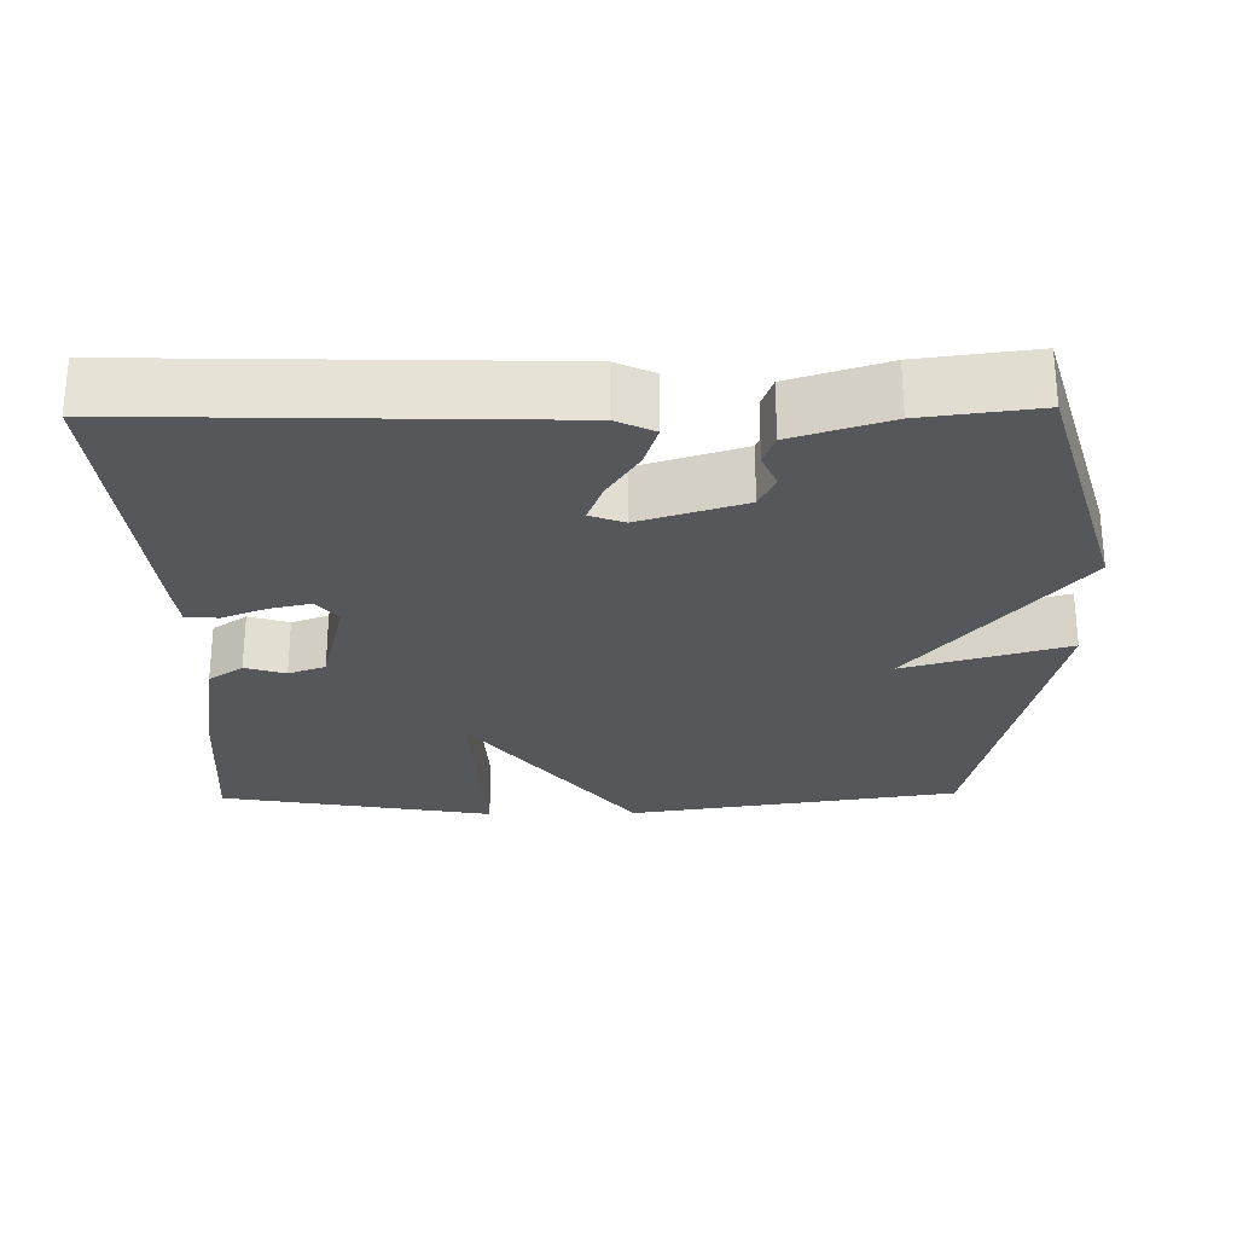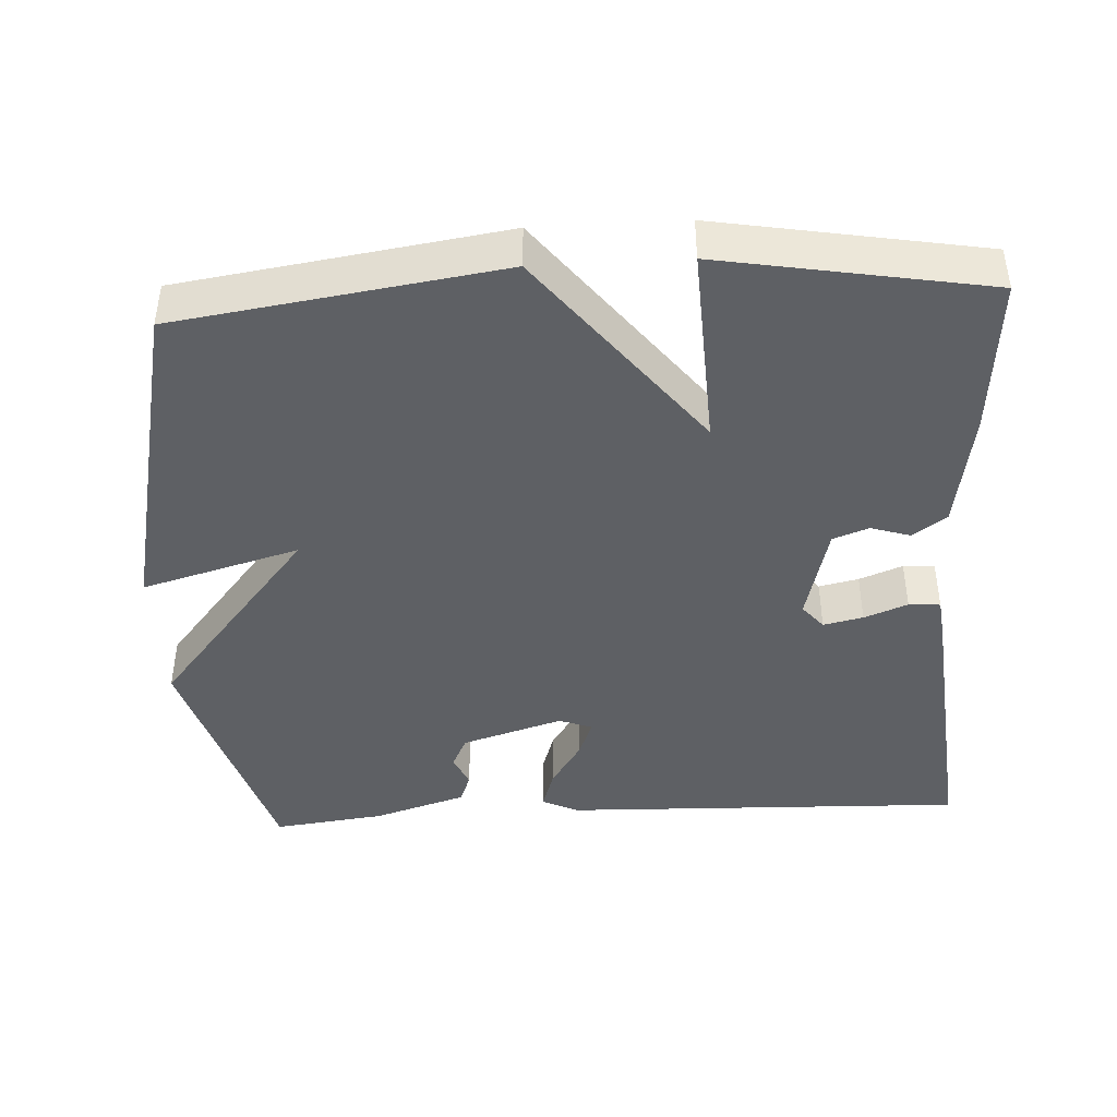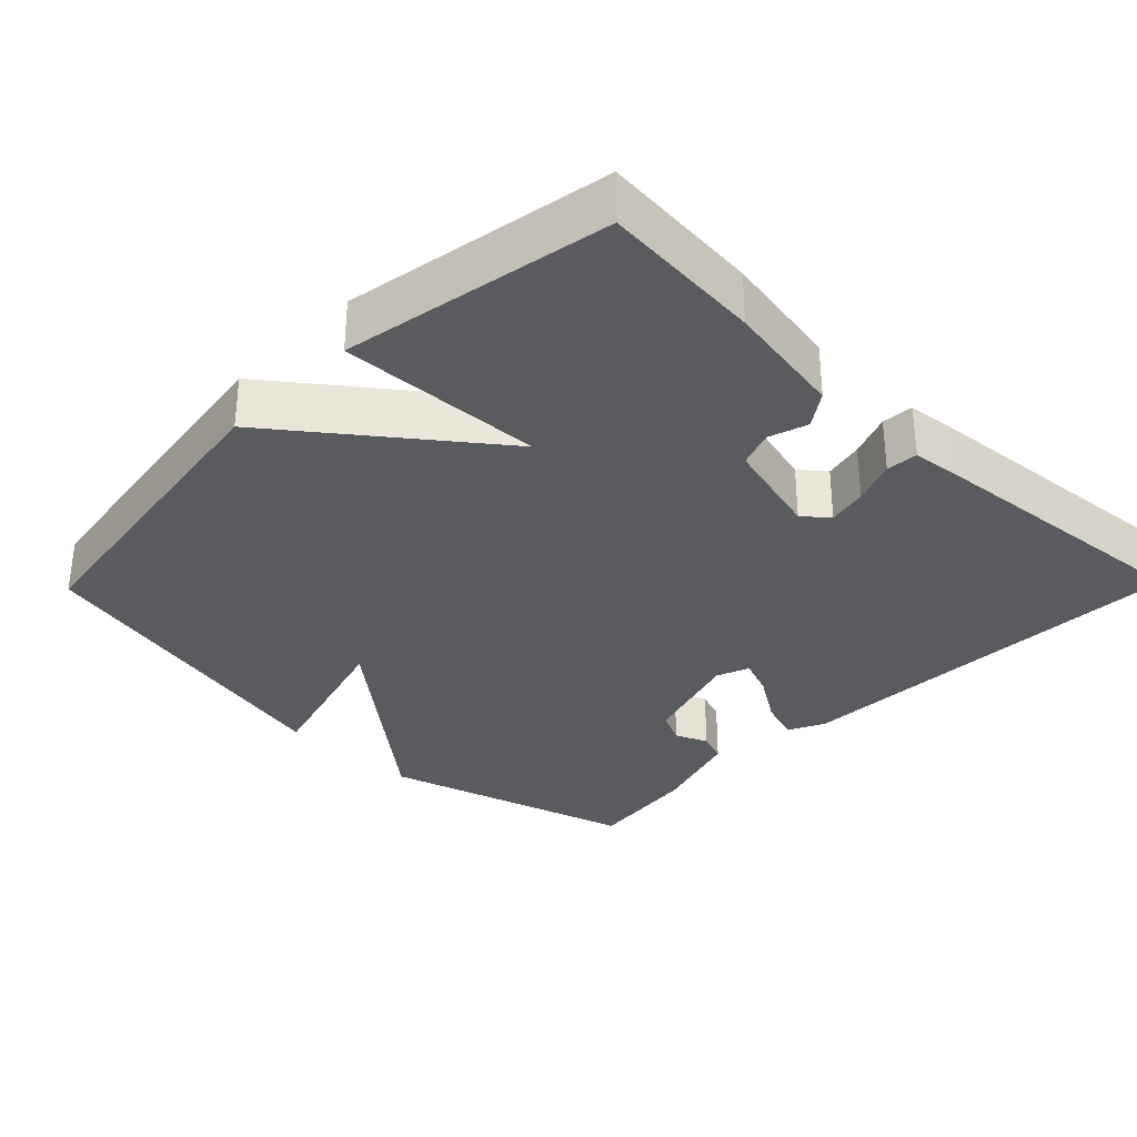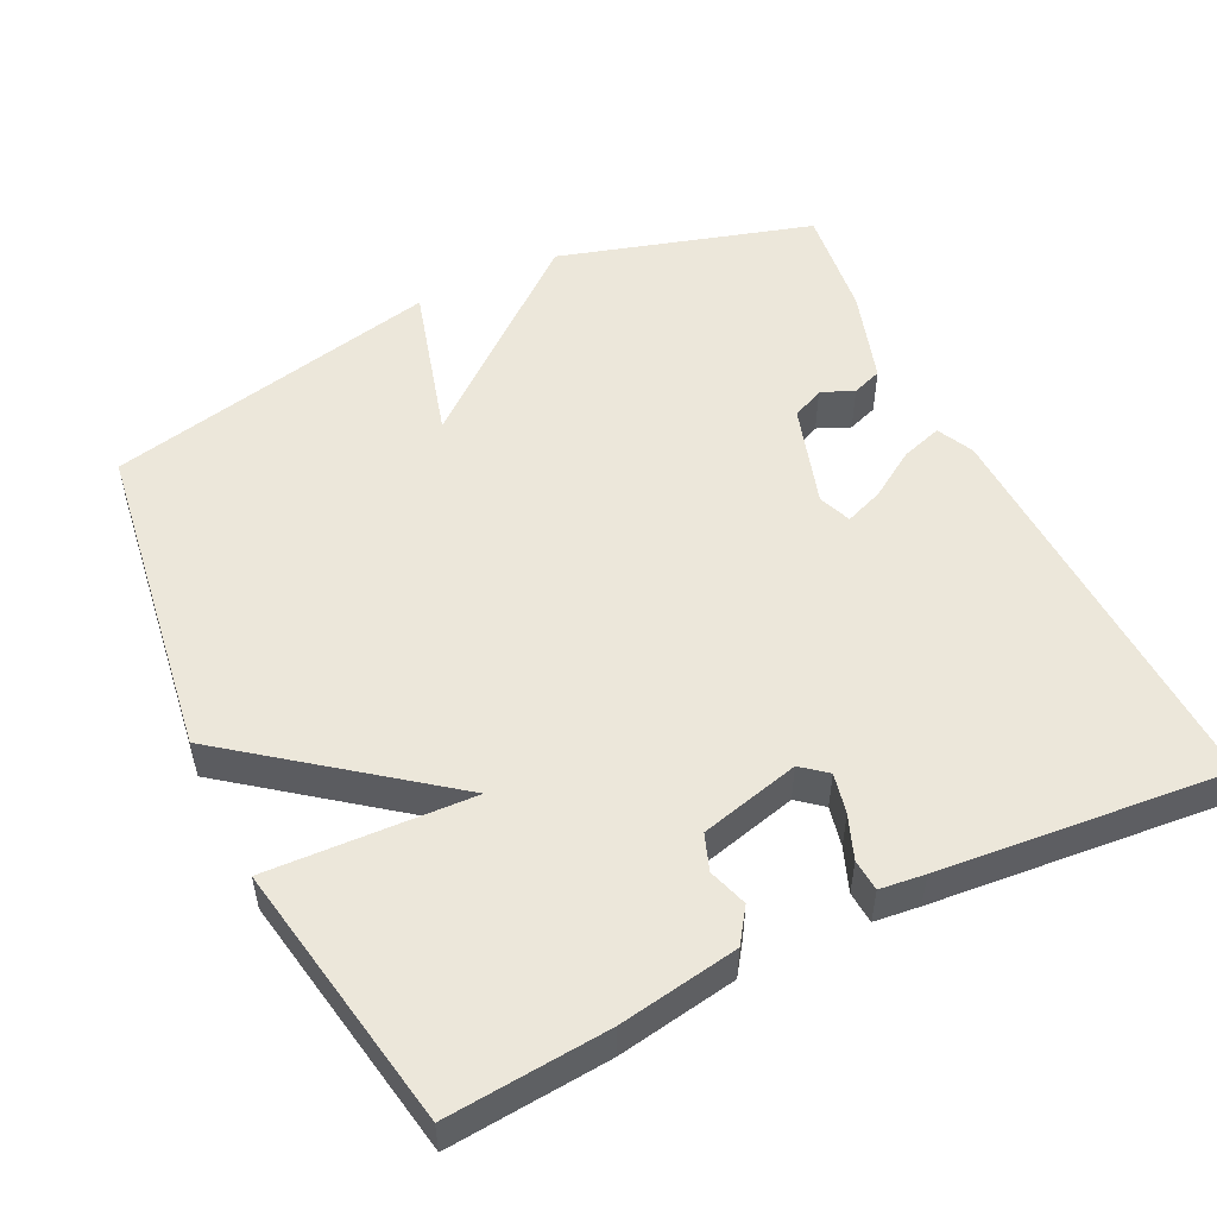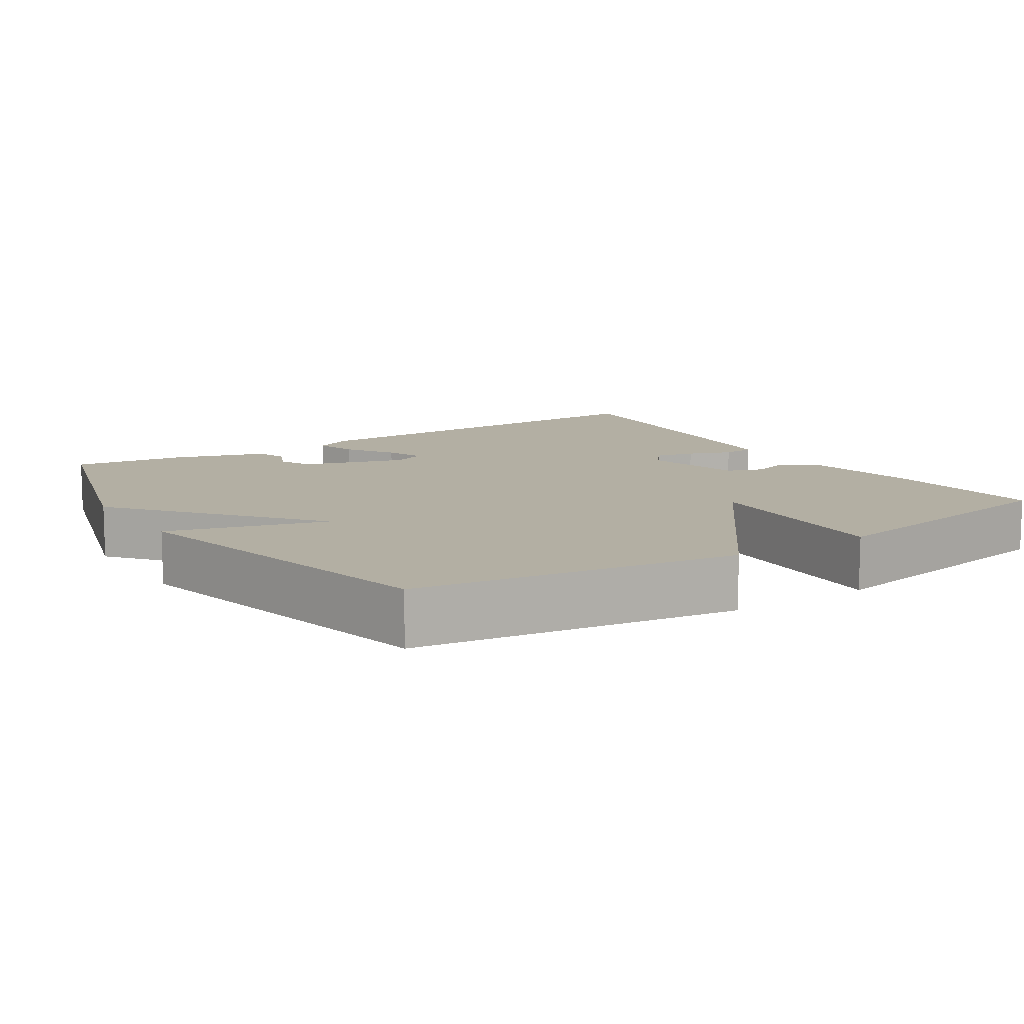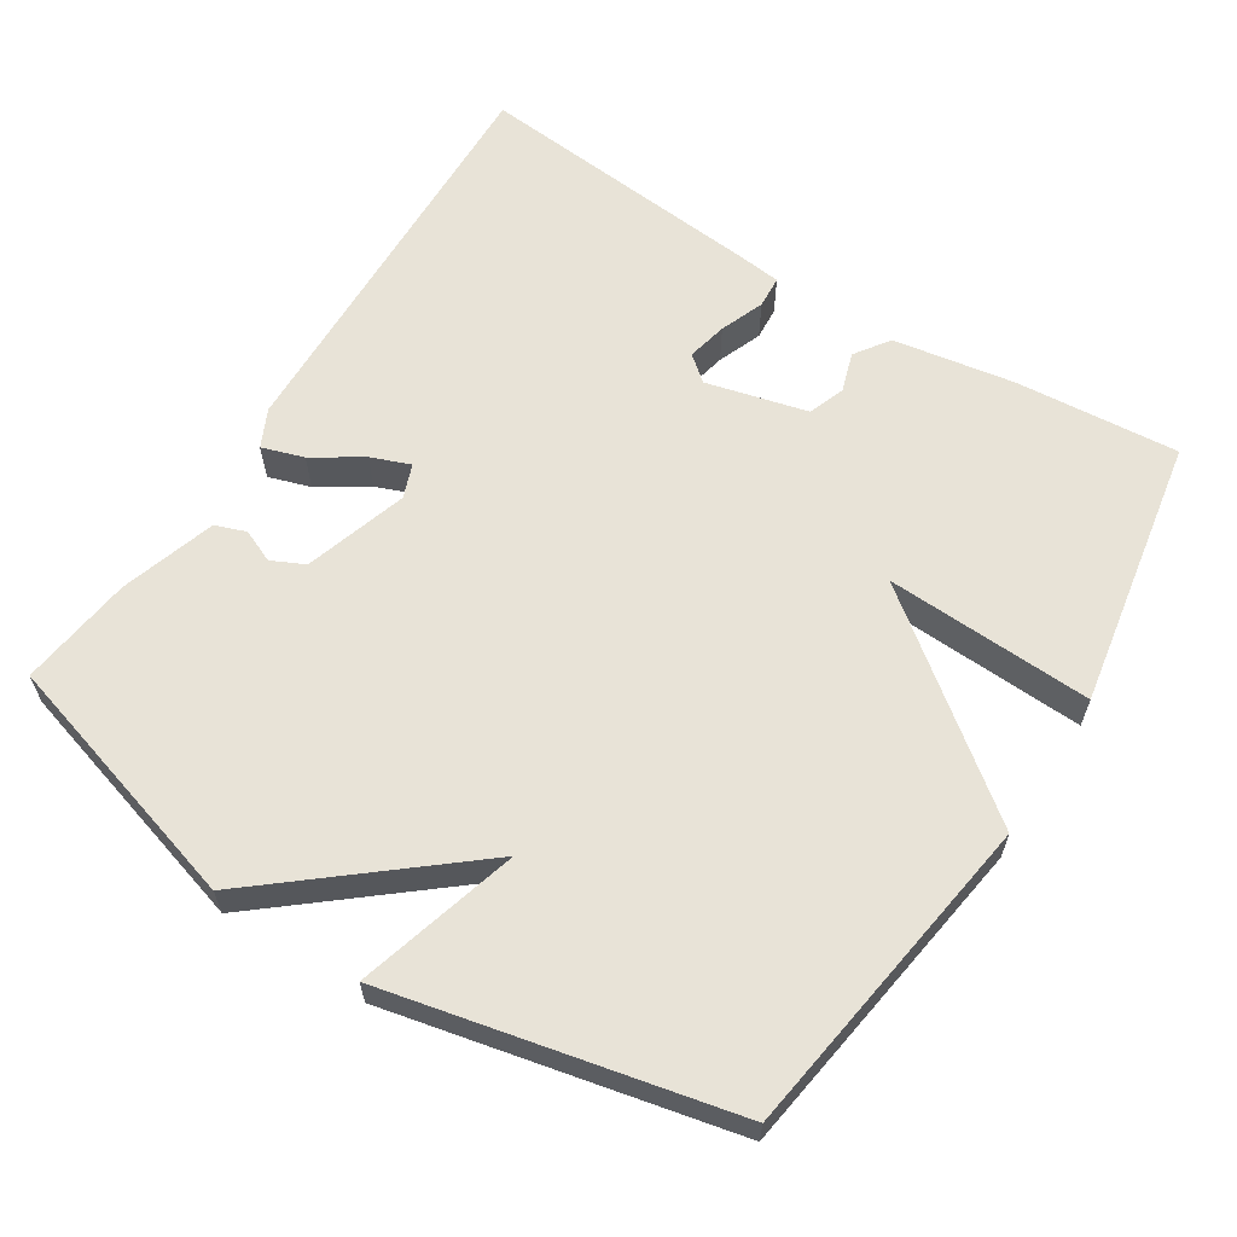
<metadata>
{"format":"obj","ext":"obj","renderer":"f3d","projection":"perspective","resolution":1024,"background":"white","views":[{"elev":-26.7,"azim":1.0,"up":"+Y"},{"elev":-42.8,"azim":-176.8,"up":"+Y"},{"elev":-32.4,"azim":-134.3,"up":"+Y"},{"elev":52.2,"azim":-116.0,"up":"+Y"},{"elev":11.1,"azim":147.1,"up":"+Y"},{"elev":61.9,"azim":122.4,"up":"+Y"}]}
</metadata>
<code>
v 0.5 0.07 -0.5
v 0.062 0.07 -0.564
v -0.151 0.07 -0.288
v -0.138 0.07 -0.564
v -0.5 0.07 -0.5
v -0.482 0.07 -0.282
v -0.455 0.07 -0.12
v -0.409 0.07 -0.088
v -0.356 0.07 -0.105
v -0.307 0.07 -0.087
v -0.273 0.07 0.048
v -0.301 0.07 0.082
v -0.355 0.07 0.07
v -0.414 0.07 0.047
v -0.457 0.07 0.05
v -0.464 0.07 0.111
v -0.5 0.07 0.5
v 0.051 0.07 0.483
v 0.101 0.07 0.459
v 0.083 0.07 0.403
v 0.041 0.07 0.338
v 0.021 0.07 0.286
v 0.066 0.07 0.269
v 0.204 0.07 0.312
v 0.225 0.07 0.356
v 0.206 0.07 0.4
v 0.221 0.07 0.441
v 0.348 0.07 0.481
v 0.5 0.07 0.5
v 0.601 0.07 0.156
v 0.386 0.07 -0.105
v 0.601 0.07 -0.044
v 0.5 0 -0.5
v 0.062 0 -0.564
v -0.151 0 -0.288
v -0.138 0 -0.564
v -0.5 0 -0.5
v -0.482 0 -0.282
v -0.455 0 -0.12
v -0.409 0 -0.088
v -0.356 0 -0.105
v -0.307 0 -0.087
v -0.273 0 0.048
v -0.301 0 0.082
v -0.355 0 0.07
v -0.414 0 0.047
v -0.457 0 0.05
v -0.464 0 0.111
v -0.5 0 0.5
v 0.051 0 0.483
v 0.101 0 0.459
v 0.083 0 0.403
v 0.041 0 0.338
v 0.021 0 0.286
v 0.066 0 0.269
v 0.204 0 0.312
v 0.225 0 0.356
v 0.206 0 0.4
v 0.221 0 0.441
v 0.348 0 0.481
v 0.5 0 0.5
v 0.601 0 0.156
v 0.386 0 -0.105
v 0.601 0 -0.044
f 1 2 3
f 32 1 3
f 31 32 3
f 30 31 3
f 28 29 30
f 27 28 30
f 26 27 30
f 25 26 30
f 24 25 30
f 23 24 30 3
f 22 23 3
f 19 20 21
f 18 19 21
f 17 18 21
f 16 17 21
f 15 16 21
f 14 15 21
f 13 14 21
f 12 13 21 22
f 11 12 22
f 10 11 22 3
f 7 8 9
f 6 7 9
f 5 6 9
f 4 5 9
f 3 4 9
f 3 9 10
f 35 34 33
f 35 33 64
f 35 64 63
f 35 63 62
f 62 61 60
f 62 60 59
f 62 59 58
f 62 58 57
f 62 57 56
f 35 62 56 55
f 35 55 54
f 53 52 51
f 53 51 50
f 53 50 49
f 53 49 48
f 53 48 47
f 53 47 46
f 53 46 45
f 54 53 45 44
f 54 44 43
f 35 54 43 42
f 41 40 39
f 41 39 38
f 41 38 37
f 41 37 36
f 41 36 35
f 42 41 35
f 1 33 34 2
f 2 34 35 3
f 3 35 36 4
f 4 36 37 5
f 5 37 38 6
f 6 38 39 7
f 7 39 40 8
f 8 40 41 9
f 9 41 42 10
f 10 42 43 11
f 11 43 44 12
f 12 44 45 13
f 13 45 46 14
f 14 46 47 15
f 15 47 48 16
f 16 48 49 17
f 17 49 50 18
f 18 50 51 19
f 19 51 52 20
f 20 52 53 21
f 21 53 54 22
f 22 54 55 23
f 23 55 56 24
f 24 56 57 25
f 25 57 58 26
f 26 58 59 27
f 27 59 60 28
f 28 60 61 29
f 29 61 62 30
f 30 62 63 31
f 31 63 64 32
f 32 64 33 1

</code>
